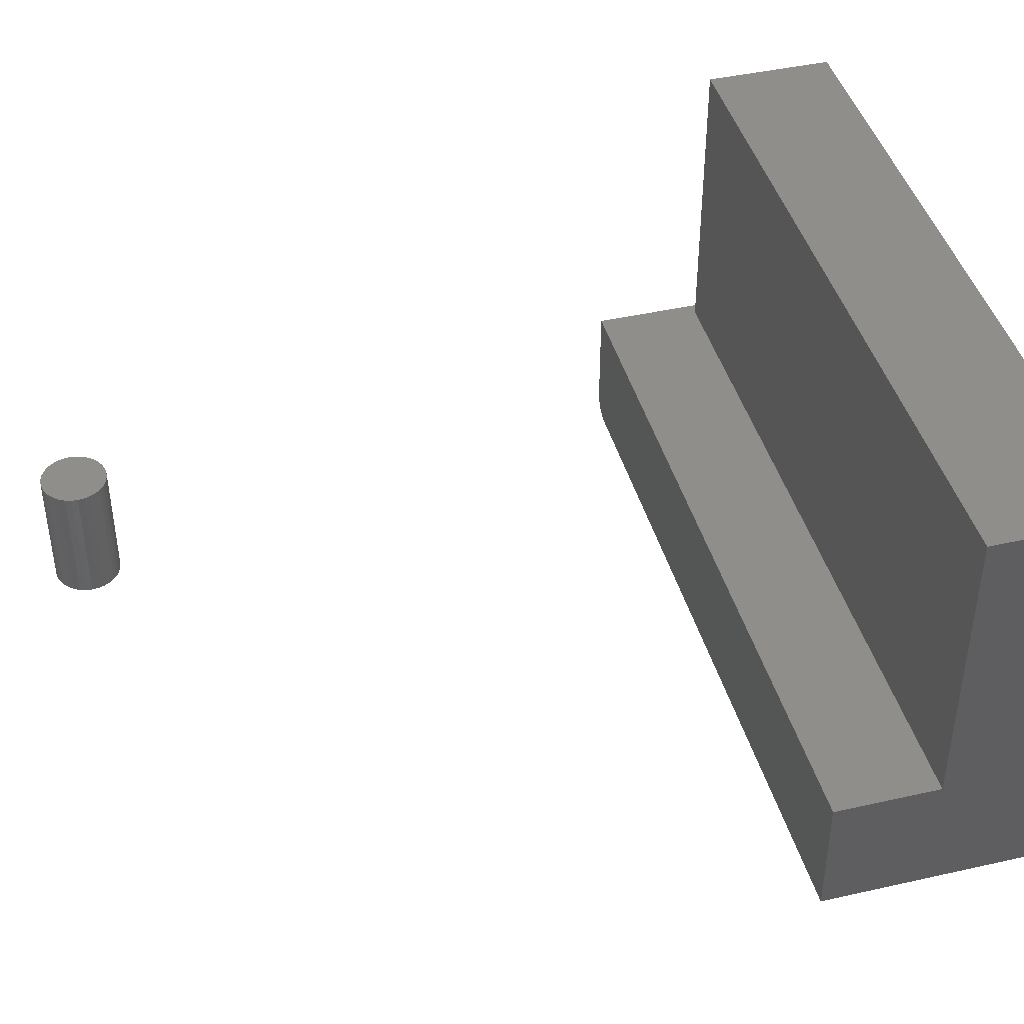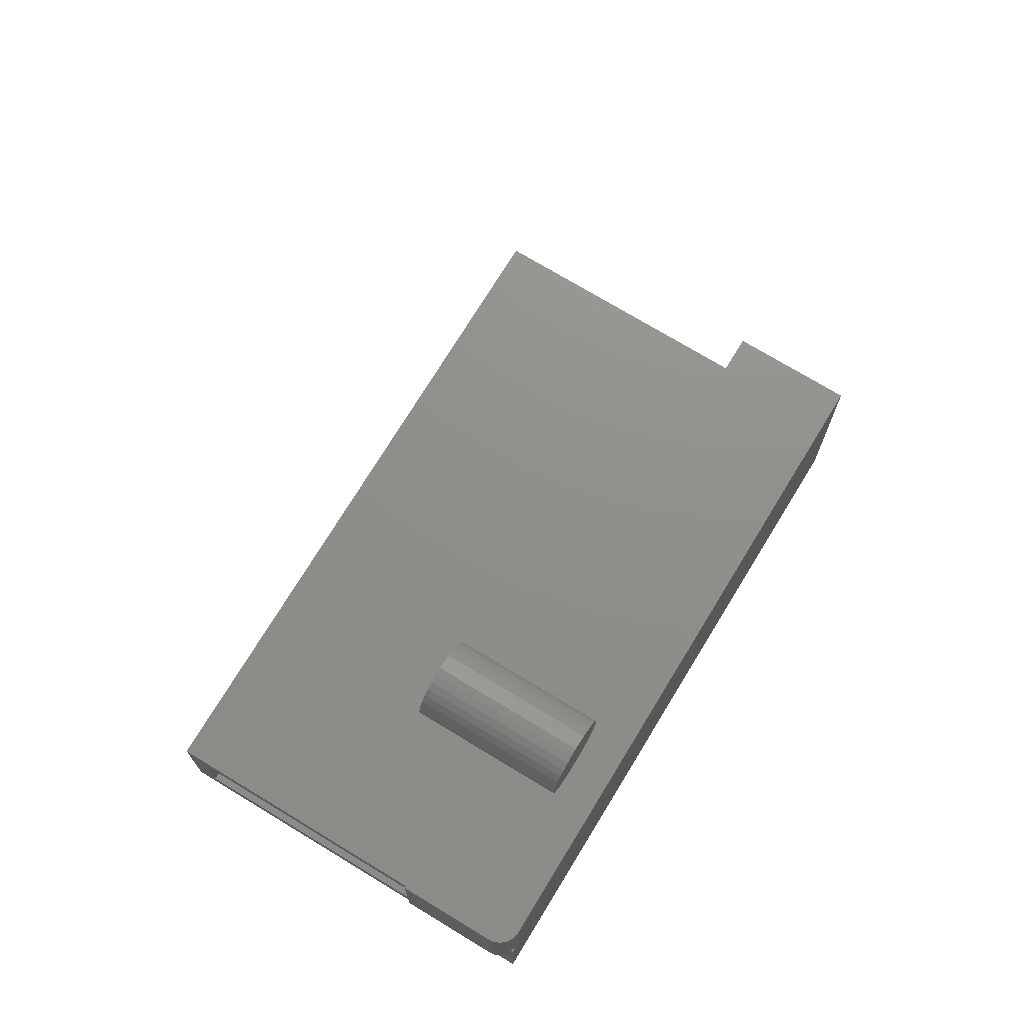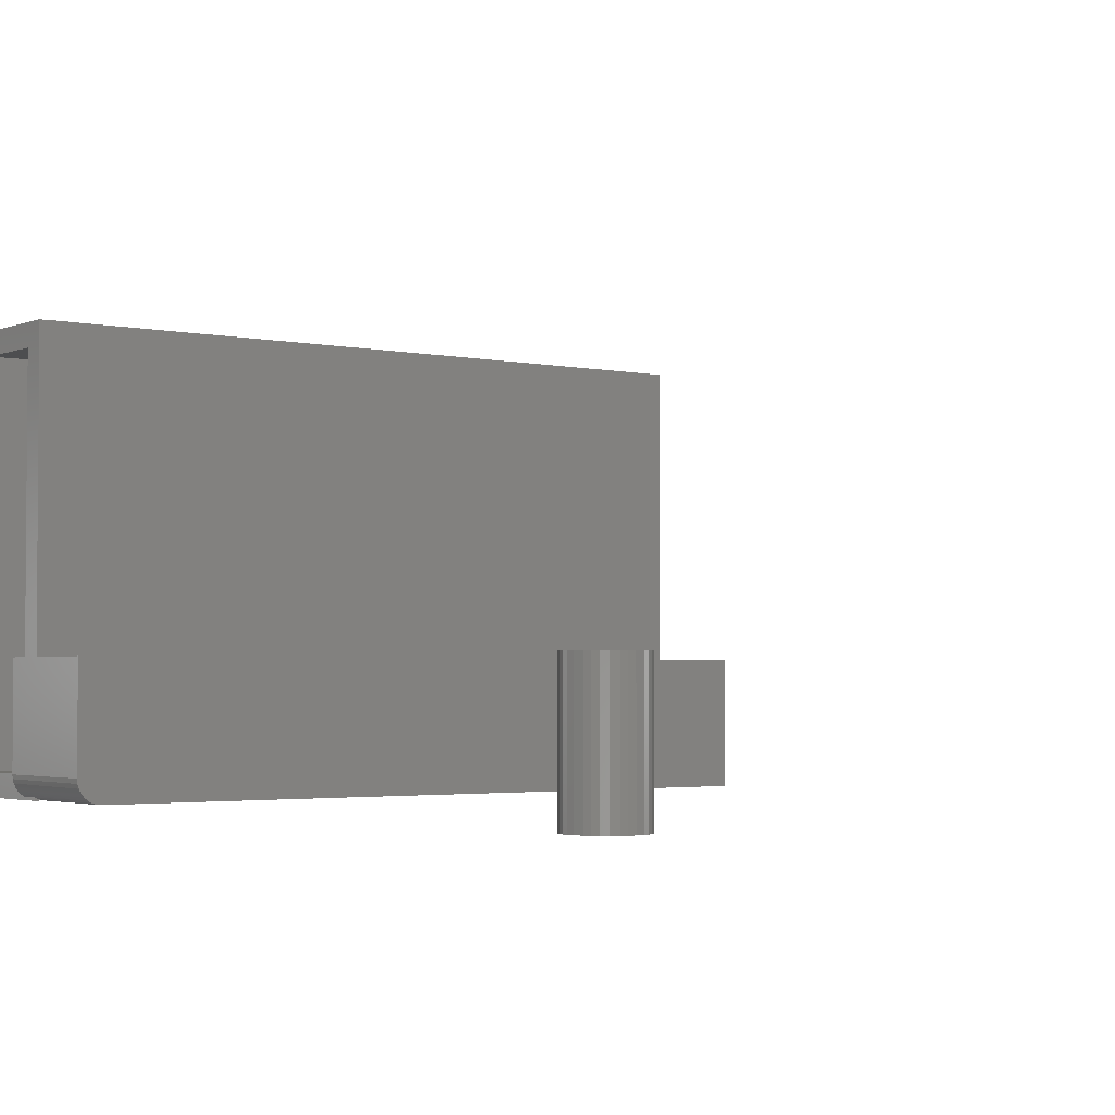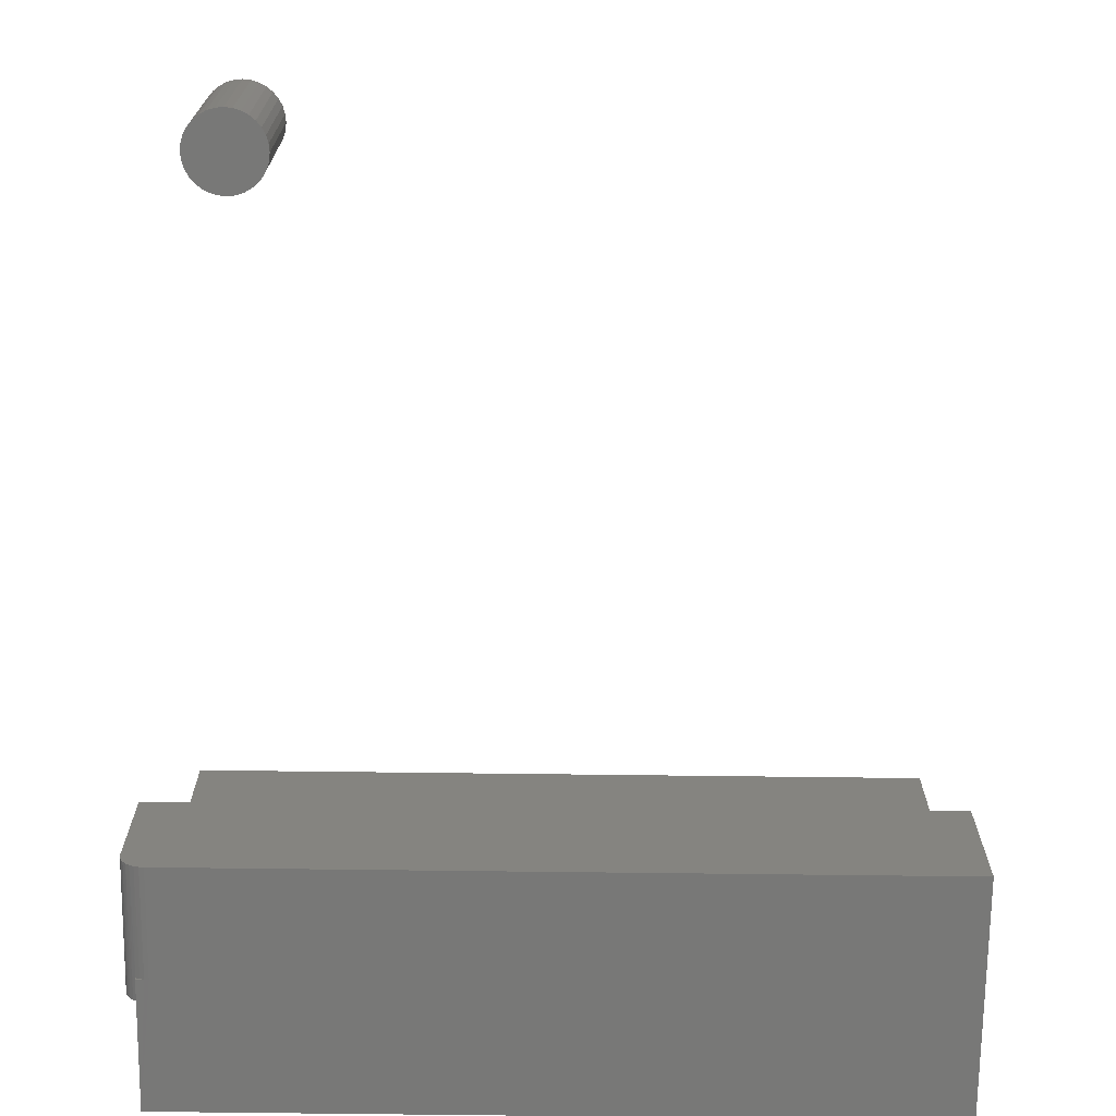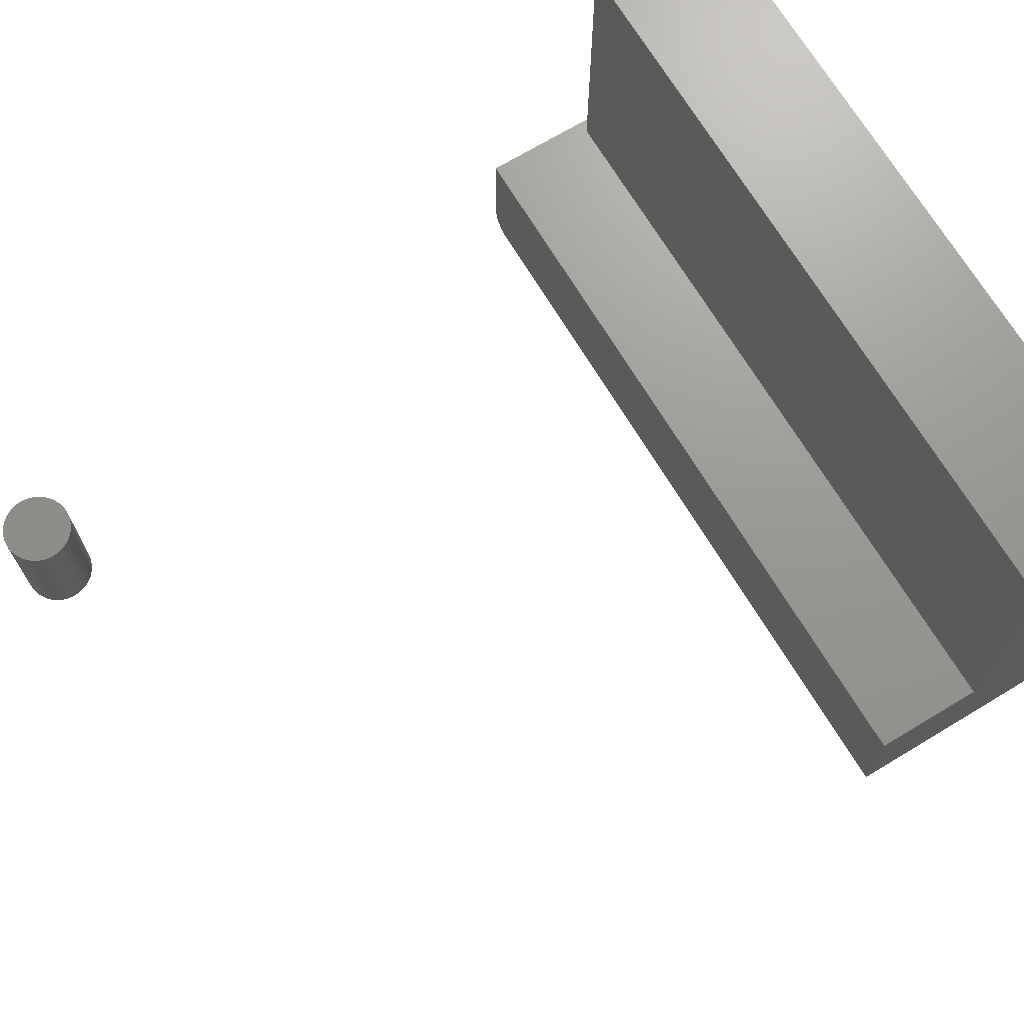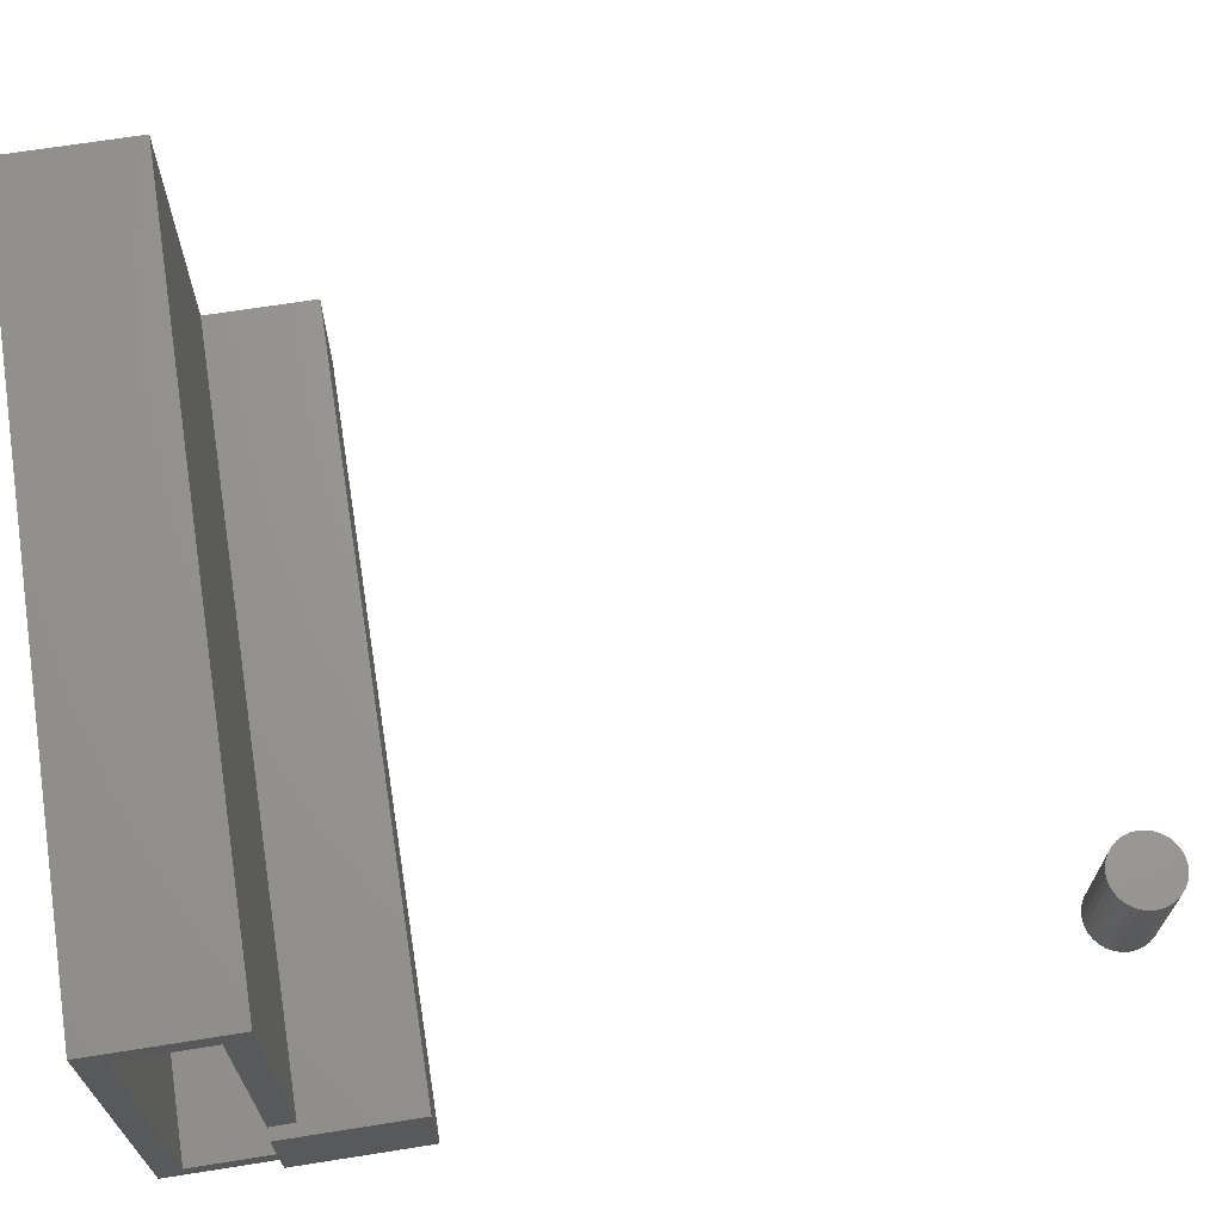
<metadata>
{"format":"stl","ext":"stl","renderer":"f3d","projection":"perspective","resolution":1024,"background":"white","views":[{"elev":43.0,"azim":-105.0,"up":"+Z"},{"elev":73.0,"azim":121.3,"up":"+Y"},{"elev":-2.7,"azim":143.1,"up":"+Z"},{"elev":-70.5,"azim":179.3,"up":"+Z"},{"elev":70.3,"azim":-121.1,"up":"+Z"},{"elev":68.3,"azim":81.0,"up":"+Z"}]}
</metadata>
<code>
# stl→obj: 178 verts, 340 faces
v 0.4766 -0.5951 -0.1521
v 0.4766 -0.625 -0.1521
v 0.4766 -0.5951 -0.1562
v 0.4766 -0.7656 -0.1562
v 0.4766 -0.625 0.01562
v 0.4766 -0.5951 0.01562
v 0.4766 -0.5951 0.4219
v 0.4766 -0.6263 0.3906
v 0.4766 -0.6263 -0.125
v 0.4766 -0.7656 0.4219
v 0.4766 -0.7344 0.3906
v 0.4766 -0.7344 -0.125
v -0.4531 -0.7344 -0.125
v -0.4531 -0.7344 0.3906
v -0.4531 -0.6263 -0.125
v -0.4531 -0.6263 0.3906
v -0.4844 -0.7656 -0.1562
v -0.4844 -0.7656 0.4219
v -0.4844 -0.4544 -0.1562
v -0.4844 -0.4544 0.01562
v -0.4844 -0.5951 0.01562
v -0.4844 -0.5951 0.4219
v 0.4609 -0.5951 -0.1562
v 0.4664 -0.5951 -0.1558
v 0.4609 -0.4544 -0.1562
v 0.4783 -0.4544 -0.151
v 0.4729 -0.4544 -0.1539
v 0.4869 -0.4544 -0.1424
v 0.483 -0.4544 -0.1471
v 0.4922 -0.4544 0.01562
v 0.467 -0.4544 -0.1556
v 0.4922 -0.4544 -0.125
v 0.4916 -0.4544 -0.1311
v 0.4898 -0.4544 -0.137
v 0.4716 -0.5951 -0.1544
v 0.481 -0.625 -0.1489
v 0.4849 -0.625 -0.1451
v 0.488 -0.625 -0.1406
v 0.4903 -0.625 -0.1357
v 0.4922 -0.625 -0.125
v 0.4917 -0.625 -0.1304
v 0.4922 -0.625 0.01562
v 0.3017 0.3472 -0.1562
v 0.3017 0.3472 0.01562
v 0.3026 0.3561 -0.1562
v 0.3026 0.3561 0.01562
v 0.3052 0.3646 -0.1562
v 0.3052 0.3646 0.01562
v 0.3094 0.3725 -0.1562
v 0.3094 0.3725 0.01562
v 0.315 0.3794 -0.1562
v 0.315 0.3794 0.01562
v 0.3219 0.385 -0.1562
v 0.3219 0.385 0.01562
v 0.3298 0.3892 -0.1562
v 0.3298 0.3892 0.01562
v 0.3383 0.3918 -0.1562
v 0.3383 0.3918 0.01562
v 0.3472 0.3927 -0.1562
v 0.3472 0.3927 0.01562
v 0.3561 0.3918 -0.1562
v 0.3561 0.3918 0.01562
v 0.3646 0.3892 -0.1562
v 0.3646 0.3892 0.01562
v 0.3725 0.385 -0.1562
v 0.3725 0.385 0.01562
v 0.3794 0.3794 -0.1562
v 0.3794 0.3794 0.01562
v 0.385 0.3725 -0.1562
v 0.385 0.3725 0.01562
v 0.3892 0.3646 -0.1562
v 0.3892 0.3646 0.01562
v 0.3918 0.3561 -0.1562
v 0.3918 0.3561 0.01562
v 0.3927 0.3472 -0.1562
v 0.3927 0.3472 0.01562
v 0.3918 0.3383 -0.1562
v 0.3918 0.3383 0.01562
v 0.3892 0.3298 -0.1562
v 0.3892 0.3298 0.01562
v 0.385 0.3219 -0.1562
v 0.385 0.3219 0.01562
v 0.3794 0.315 -0.1562
v 0.3794 0.315 0.01562
v 0.3725 0.3094 -0.1562
v 0.3725 0.3094 0.01562
v 0.3646 0.3052 -0.1562
v 0.3646 0.3052 0.01562
v 0.3561 0.3026 -0.1562
v 0.3561 0.3026 0.01562
v 0.3472 0.3017 -0.1562
v 0.3472 0.3017 0.01562
v 0.3383 0.3026 -0.1562
v 0.3383 0.3026 0.01562
v 0.3298 0.3052 -0.1562
v 0.3298 0.3052 0.01562
v 0.3219 0.3094 -0.1562
v 0.3219 0.3094 0.01562
v 0.315 0.315 -0.1562
v 0.315 0.315 0.01562
v 0.3094 0.3219 -0.1562
v 0.3094 0.3219 0.01562
v 0.3052 0.3298 -0.1562
v 0.3052 0.3298 0.01562
v 0.3026 0.3383 -0.1562
v 0.3026 0.3383 0.01562
v -0.4531 -0.4857 -0.125
v -0.4531 -0.5938 -0.125
v 0.4609 -0.4857 -0.125
v 0.4609 -0.5938 -0.125
v 0.4609 -0.4857 -0.01562
v -0.4531 -0.4857 -0.01562
v 0.4609 -0.5938 -0.01562
v -0.4531 -0.5938 -0.01562
v 0.3472 0.3614 -0.125
v 0.3444 0.3612 -0.01562
v 0.3444 0.3612 -0.125
v 0.3418 0.3603 -0.01562
v 0.3418 0.3603 -0.125
v 0.3393 0.359 -0.01562
v 0.3393 0.359 -0.125
v 0.3371 0.3573 -0.01562
v 0.3371 0.3573 -0.125
v 0.3354 0.3551 -0.01562
v 0.3354 0.3551 -0.125
v 0.3341 0.3526 -0.01562
v 0.3341 0.3526 -0.125
v 0.3333 0.35 -0.01562
v 0.3333 0.35 -0.125
v 0.333 0.3472 -0.01562
v 0.333 0.3472 -0.125
v 0.3472 0.3614 -0.01562
v 0.35 0.3612 -0.125
v 0.35 0.3612 -0.01562
v 0.3526 0.3603 -0.125
v 0.3526 0.3603 -0.01562
v 0.3551 0.359 -0.125
v 0.3551 0.359 -0.01562
v 0.3573 0.3573 -0.125
v 0.3573 0.3573 -0.01562
v 0.359 0.3551 -0.125
v 0.359 0.3551 -0.01562
v 0.3603 0.3526 -0.125
v 0.3603 0.3526 -0.01562
v 0.3612 0.35 -0.125
v 0.3612 0.35 -0.01562
v 0.3614 0.3472 -0.125
v 0.3614 0.3472 -0.01562
v 0.3472 0.333 -0.125
v 0.35 0.3333 -0.01562
v 0.35 0.3333 -0.125
v 0.3526 0.3341 -0.01562
v 0.3526 0.3341 -0.125
v 0.3551 0.3354 -0.01562
v 0.3551 0.3354 -0.125
v 0.3573 0.3371 -0.01562
v 0.3573 0.3371 -0.125
v 0.359 0.3393 -0.01562
v 0.359 0.3393 -0.125
v 0.3603 0.3418 -0.01562
v 0.3603 0.3418 -0.125
v 0.3612 0.3444 -0.01562
v 0.3612 0.3444 -0.125
v 0.3472 0.333 -0.01562
v 0.3444 0.3333 -0.125
v 0.3444 0.3333 -0.01562
v 0.3418 0.3341 -0.125
v 0.3418 0.3341 -0.01562
v 0.3393 0.3354 -0.125
v 0.3393 0.3354 -0.01562
v 0.3371 0.3371 -0.125
v 0.3371 0.3371 -0.01562
v 0.3354 0.3393 -0.125
v 0.3354 0.3393 -0.01562
v 0.3341 0.3418 -0.125
v 0.3341 0.3418 -0.01562
v 0.3333 0.3444 -0.125
v 0.3333 0.3444 -0.01562
f 1 2 3
f 2 4 3
f 5 6 7
f 5 7 8
f 5 8 9
f 5 9 2
f 10 8 7
f 8 10 11
f 11 10 4
f 11 4 12
f 12 4 2
f 12 2 9
f 13 14 12
f 12 14 11
f 9 8 15
f 15 8 16
f 15 13 9
f 9 13 12
f 16 8 14
f 14 8 11
f 17 4 18
f 18 4 10
f 19 17 20
f 20 17 21
f 17 18 21
f 21 18 22
f 23 24 4
f 3 4 24
f 4 17 23
f 23 17 19
f 23 19 25
f 26 27 28
f 29 26 28
f 20 30 31
f 20 31 25
f 20 25 19
f 31 30 32
f 31 32 33
f 31 33 34
f 31 34 28
f 31 28 27
f 6 21 7
f 7 21 22
f 24 35 3
f 35 1 3
f 2 26 36
f 2 1 26
f 1 27 26
f 26 29 36
f 36 29 37
f 37 29 28
f 37 28 38
f 38 28 34
f 38 34 39
f 39 34 33
f 23 25 24
f 24 25 31
f 24 31 35
f 35 31 27
f 35 27 1
f 32 40 33
f 33 40 41
f 33 41 39
f 39 40 42
f 39 41 40
f 5 2 36
f 5 36 37
f 5 37 38
f 5 38 39
f 5 39 42
f 42 6 5
f 20 21 30
f 30 21 6
f 30 6 42
f 22 18 7
f 7 18 10
f 40 32 42
f 42 32 30
f 43 44 45
f 45 44 46
f 45 46 47
f 47 46 48
f 47 48 49
f 49 48 50
f 49 50 51
f 51 50 52
f 51 52 53
f 53 52 54
f 53 54 55
f 55 54 56
f 55 56 57
f 57 56 58
f 57 58 59
f 59 58 60
f 59 60 61
f 61 60 62
f 61 62 63
f 63 62 64
f 63 64 65
f 65 64 66
f 65 66 67
f 67 66 68
f 67 68 69
f 69 68 70
f 69 70 71
f 71 70 72
f 71 72 73
f 73 72 74
f 73 74 75
f 75 74 76
f 75 76 77
f 77 76 78
f 77 78 79
f 79 78 80
f 79 80 81
f 81 80 82
f 81 82 83
f 83 82 84
f 83 84 85
f 85 84 86
f 85 86 87
f 87 86 88
f 87 88 89
f 89 88 90
f 89 90 91
f 91 90 92
f 91 92 93
f 93 92 94
f 93 94 95
f 95 94 96
f 95 96 97
f 97 96 98
f 97 98 99
f 99 98 100
f 99 100 101
f 101 100 102
f 101 102 103
f 103 102 104
f 103 104 105
f 105 104 106
f 105 106 43
f 43 106 44
f 60 58 56
f 62 60 56
f 62 56 64
f 64 56 54
f 64 54 66
f 66 54 52
f 66 52 68
f 68 52 50
f 68 50 70
f 70 50 48
f 70 48 72
f 72 48 46
f 72 46 74
f 78 104 80
f 80 104 102
f 80 102 82
f 82 102 100
f 82 100 84
f 84 100 98
f 84 98 86
f 86 98 96
f 86 96 88
f 88 96 94
f 88 94 92
f 88 92 90
f 74 46 76
f 76 46 44
f 76 44 78
f 78 44 106
f 78 106 104
f 55 57 59
f 55 59 61
f 63 55 61
f 53 55 63
f 65 53 63
f 51 53 65
f 67 51 65
f 49 51 67
f 69 49 67
f 47 49 69
f 71 47 69
f 45 47 71
f 73 45 71
f 79 103 77
f 101 103 79
f 81 101 79
f 99 101 81
f 83 99 81
f 97 99 83
f 85 97 83
f 95 97 85
f 87 95 85
f 93 95 87
f 91 93 87
f 89 91 87
f 103 105 77
f 77 105 43
f 77 43 75
f 75 43 45
f 75 45 73
f 16 14 15
f 15 14 13
f 107 108 109
f 109 108 110
f 109 111 107
f 107 111 112
f 113 111 110
f 110 111 109
f 108 114 110
f 110 114 113
f 112 114 107
f 107 114 108
f 112 111 114
f 114 111 113
f 115 116 117
f 117 116 118
f 117 118 119
f 119 118 120
f 119 120 121
f 121 120 122
f 121 122 123
f 123 122 124
f 123 124 125
f 125 124 126
f 125 126 127
f 127 126 128
f 127 128 129
f 129 128 130
f 129 130 131
f 116 115 132
f 132 115 133
f 132 133 134
f 134 133 135
f 134 135 136
f 136 135 137
f 136 137 138
f 138 137 139
f 138 139 140
f 140 139 141
f 140 141 142
f 142 141 143
f 142 143 144
f 144 143 145
f 144 145 146
f 146 145 147
f 146 147 148
f 149 150 151
f 151 150 152
f 151 152 153
f 153 152 154
f 153 154 155
f 155 154 156
f 155 156 157
f 157 156 158
f 157 158 159
f 159 158 160
f 159 160 161
f 161 160 162
f 161 162 163
f 163 162 148
f 163 148 147
f 150 149 164
f 164 149 165
f 164 165 166
f 166 165 167
f 166 167 168
f 168 167 169
f 168 169 170
f 170 169 171
f 170 171 172
f 172 171 173
f 172 173 174
f 174 173 175
f 174 175 176
f 176 175 177
f 176 177 178
f 178 177 131
f 178 131 130
f 124 122 140
f 142 124 140
f 126 124 142
f 144 126 142
f 158 174 160
f 172 174 158
f 156 172 158
f 170 172 156
f 154 170 156
f 154 168 170
f 166 168 154
f 152 166 154
f 152 164 166
f 150 164 152
f 138 140 122
f 138 122 120
f 138 120 118
f 138 118 116
f 138 116 132
f 138 132 134
f 138 134 136
f 174 176 160
f 160 176 178
f 160 178 162
f 162 178 130
f 162 130 148
f 148 130 128
f 148 128 146
f 146 128 126
f 146 126 144
f 139 123 125
f 139 125 141
f 141 125 127
f 141 127 143
f 161 173 159
f 159 173 171
f 159 171 157
f 157 171 169
f 157 169 155
f 169 167 155
f 155 167 165
f 155 165 153
f 165 149 153
f 153 149 151
f 137 135 133
f 137 133 115
f 137 115 117
f 137 117 119
f 137 119 121
f 137 121 123
f 137 123 139
f 143 127 145
f 145 127 129
f 145 129 147
f 147 129 131
f 147 131 163
f 163 131 177
f 163 177 161
f 161 177 175
f 161 175 173

</code>
